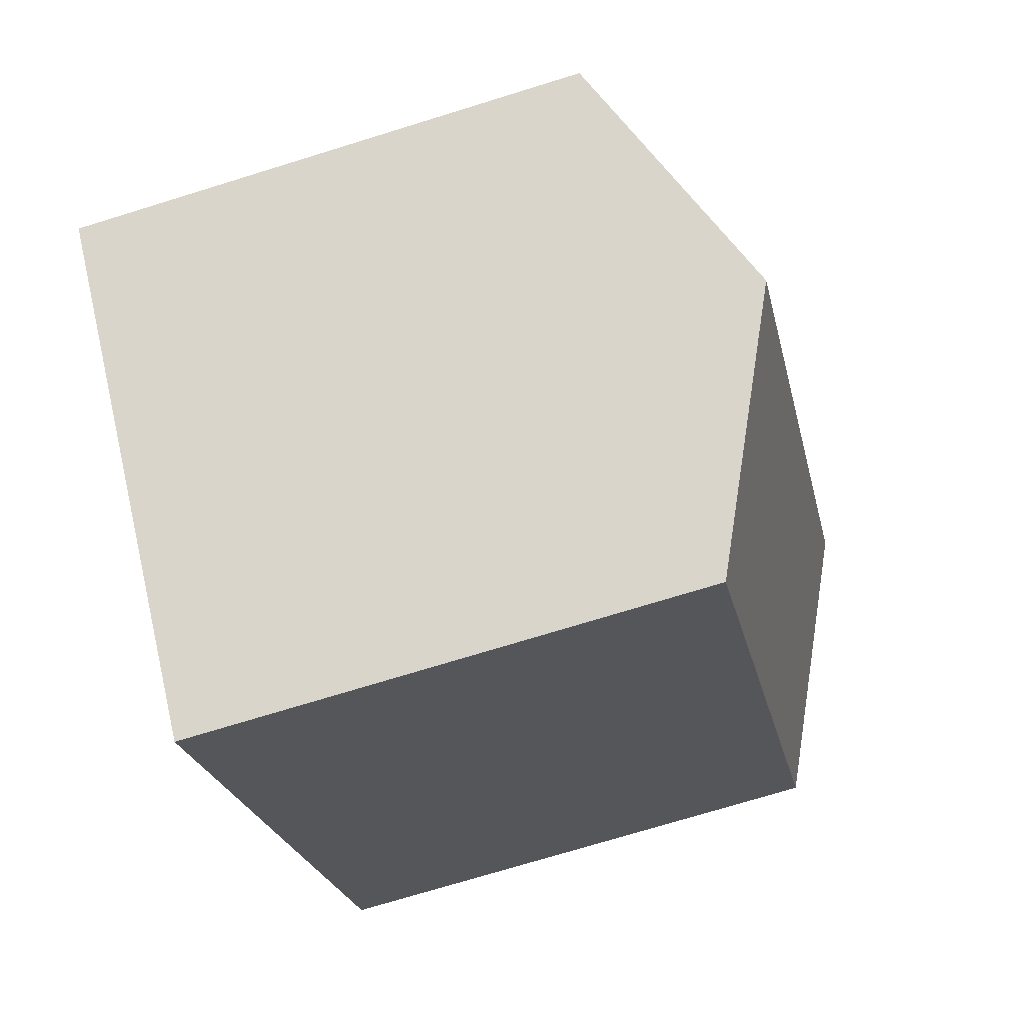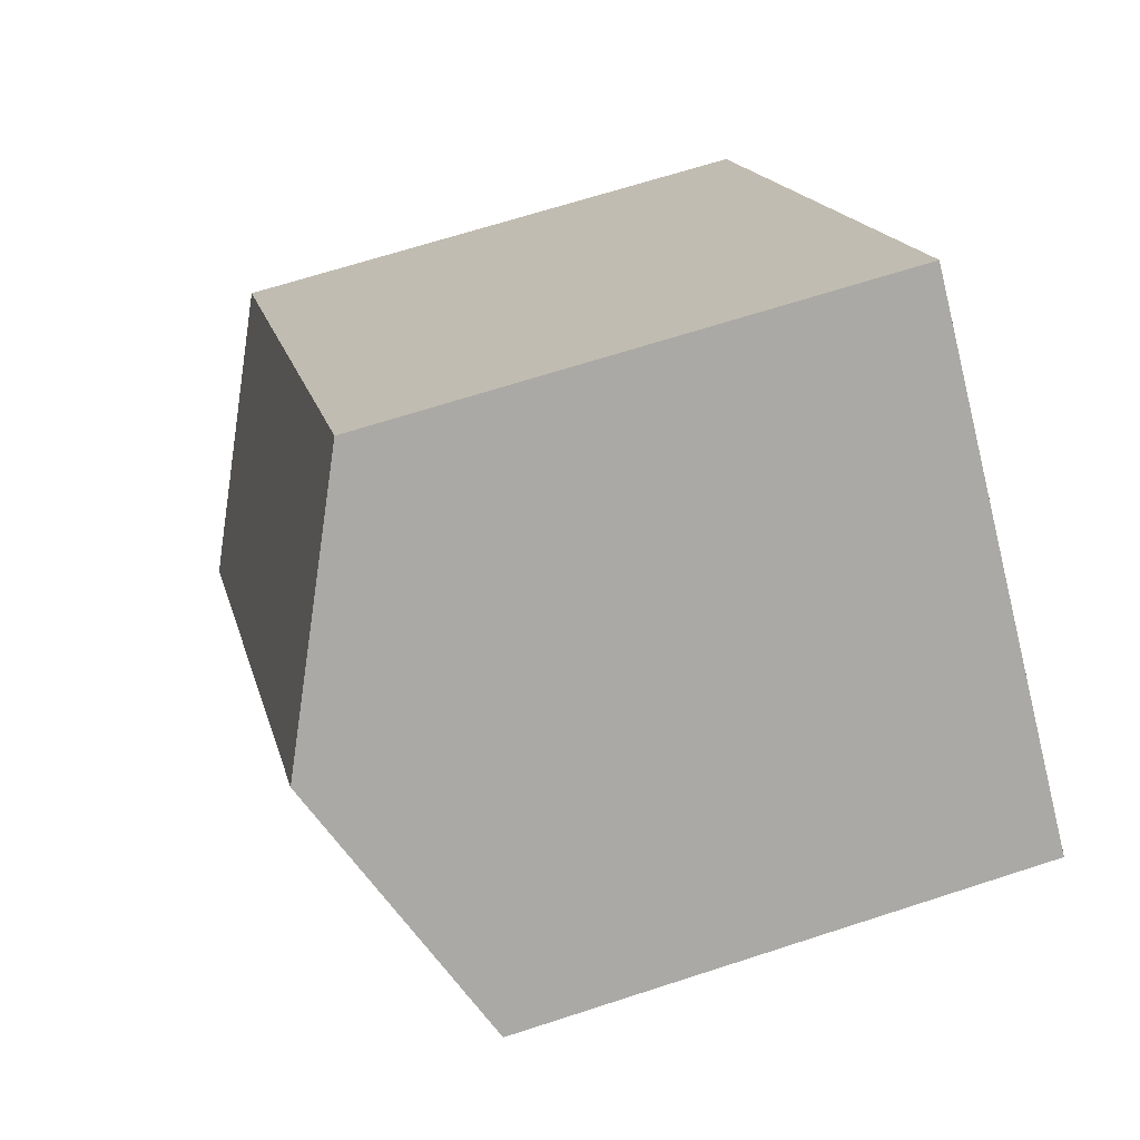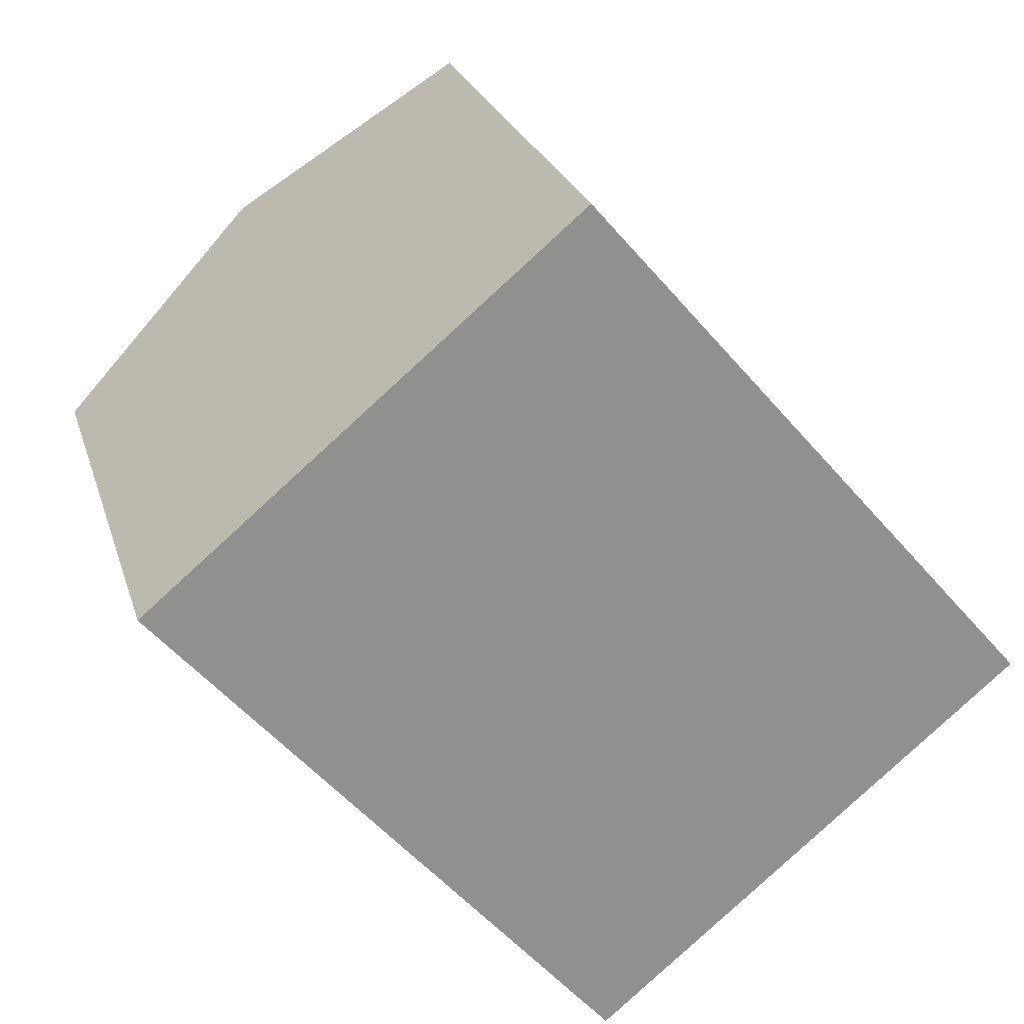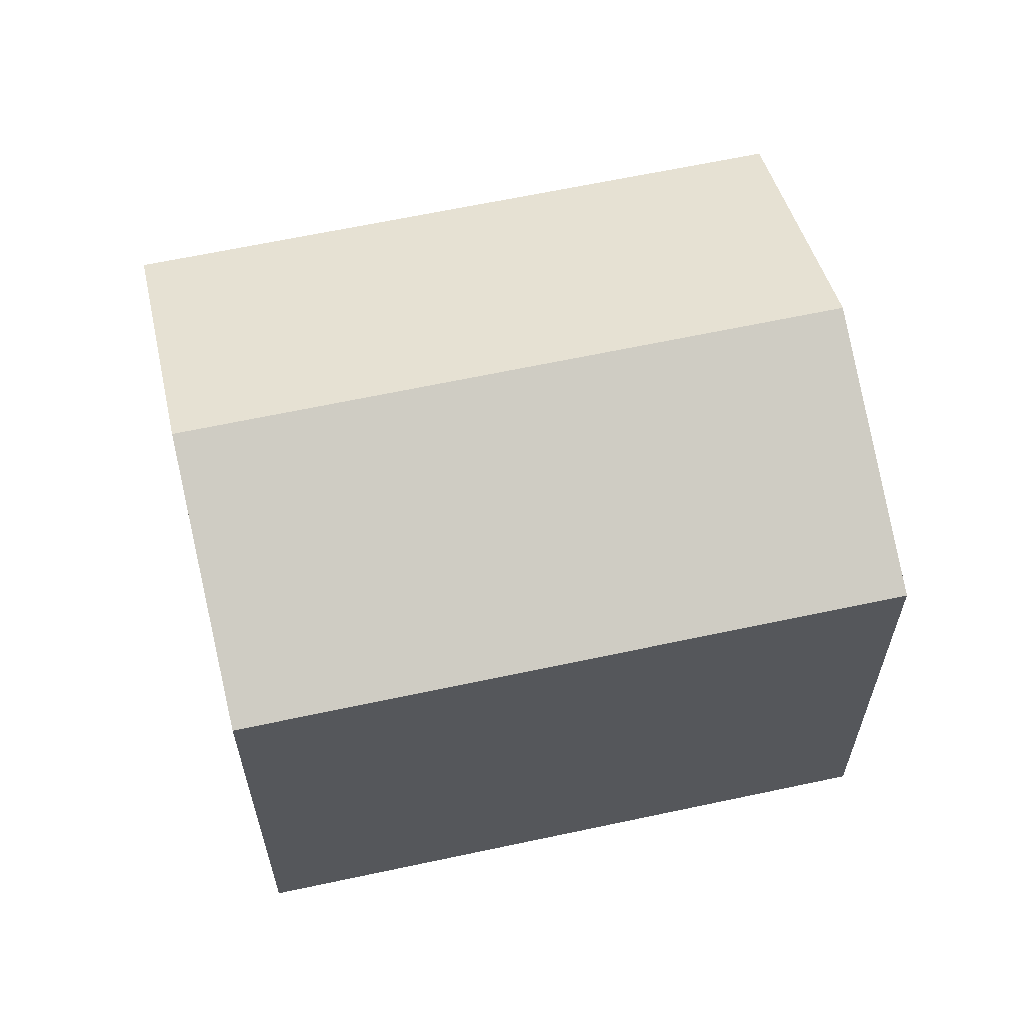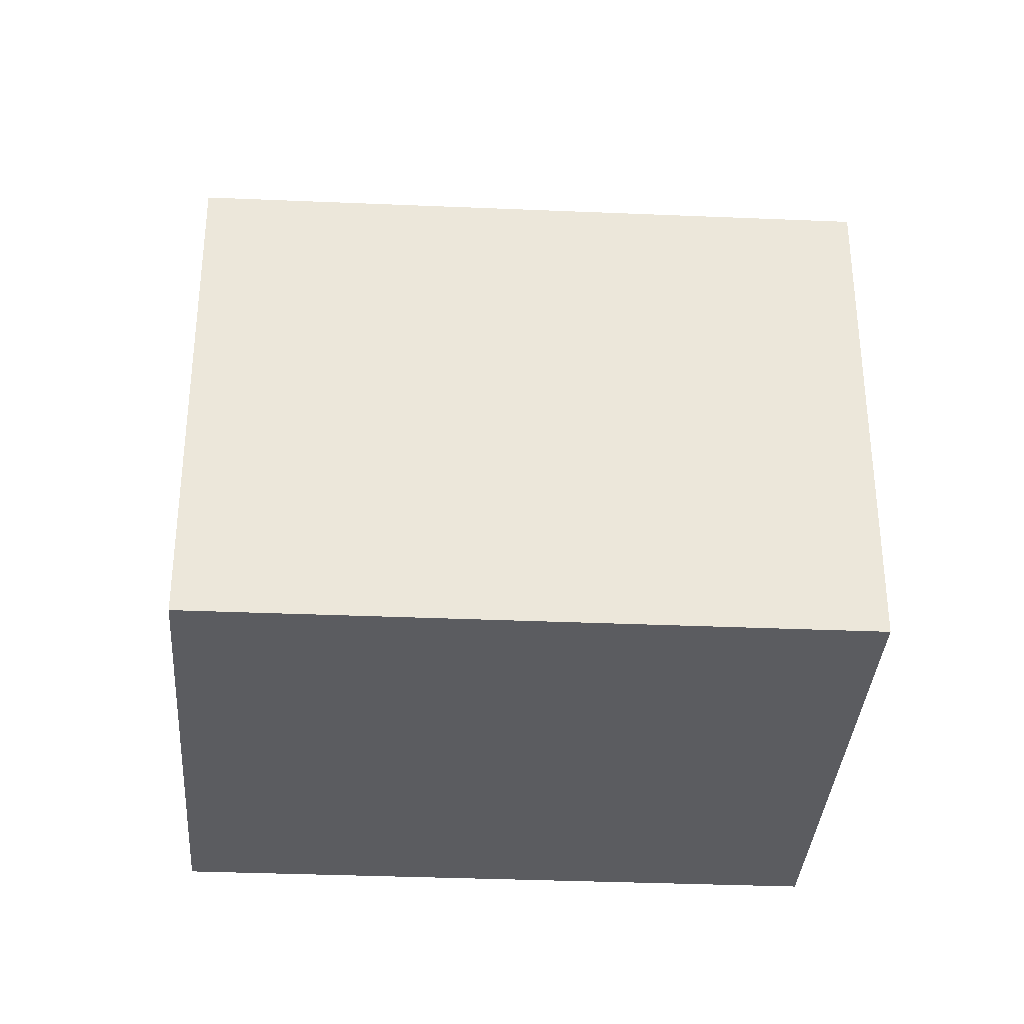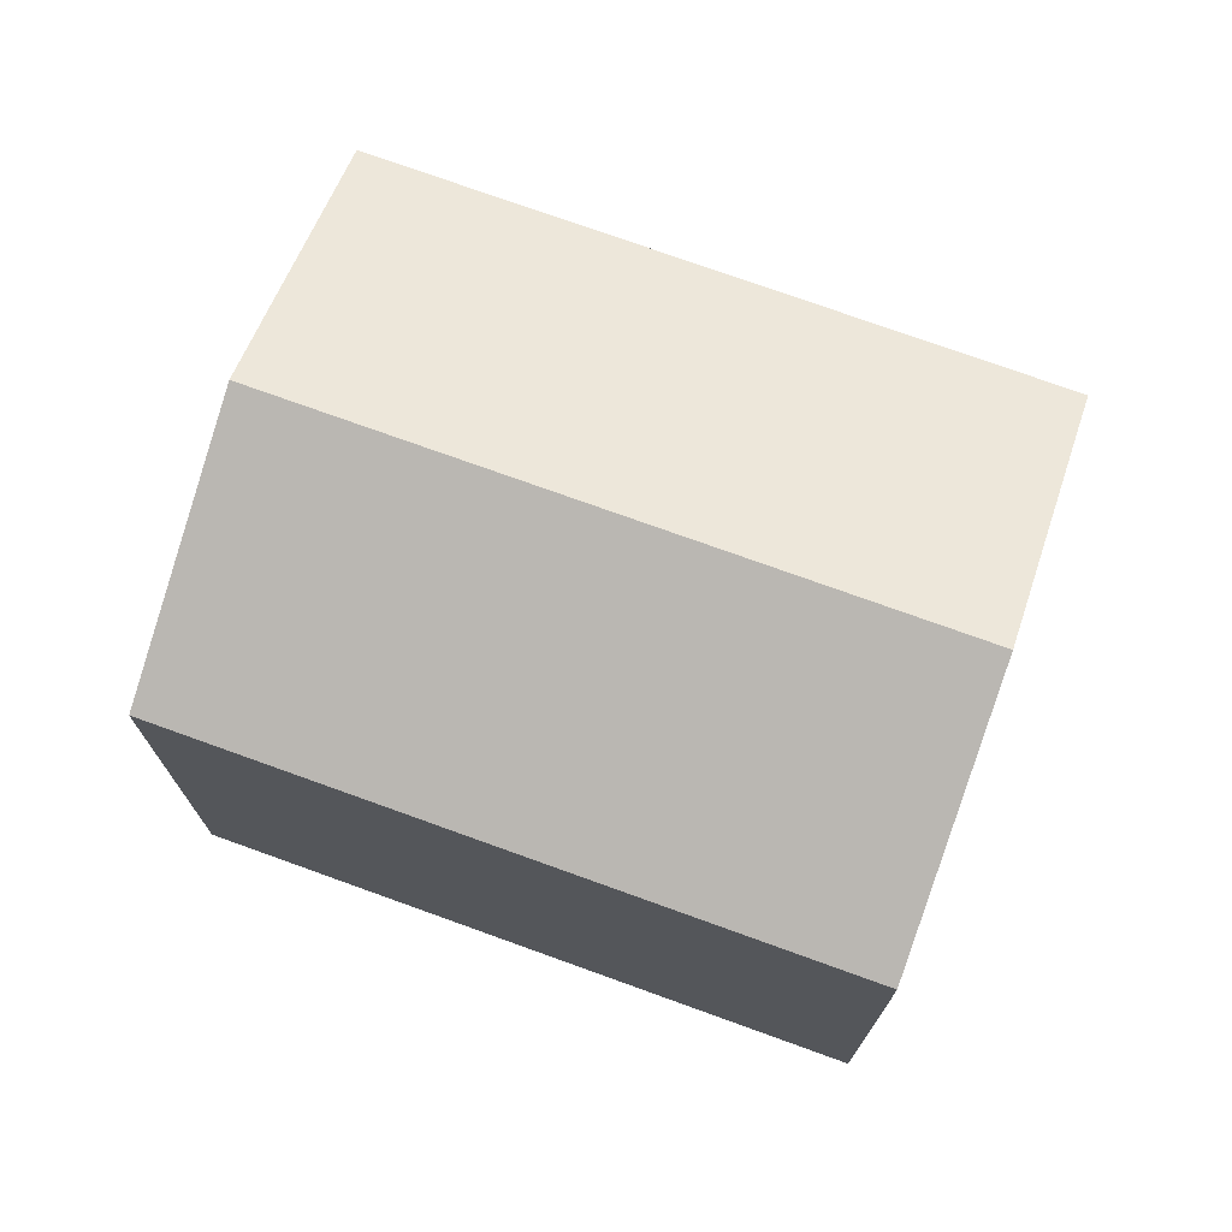
<metadata>
{"format":"obj","ext":"obj","renderer":"f3d","projection":"perspective","resolution":1024,"background":"white","views":[{"elev":-72.4,"azim":107.2,"up":"+Z"},{"elev":66.0,"azim":-108.2,"up":"+Z"},{"elev":24.2,"azim":-15.2,"up":"+Z"},{"elev":63.4,"azim":36.9,"up":"+Y"},{"elev":-34.8,"azim":-134.1,"up":"+Y"},{"elev":74.5,"azim":69.0,"up":"+Y"}]}
</metadata>
<code>
v  17.32 20.09 -20.03
v  8.134 24.47 6.854
v  25.46 24.47 -13.17
v  0.0004289 20.09 -0.0006367
v  16.27 20.09 13.71
v  33.59 20.09 -6.317
v  0 0 0
v  16.27 -8.395e-16 13.71
v  17.32 1.226e-15 -20.03
v  33.59 3.868e-16 -6.317
g defaultobject
f 1 2 3
f 2 1 4
f 3 5 6
f 5 3 2
f 5 7 8
f 7 5 4
f 4 5 2
f 4 9 7
f 9 4 1
f 1 10 9
f 10 1 6
f 6 1 3
f 10 5 8
f 5 10 6
f 9 8 7
f 8 9 10

</code>
